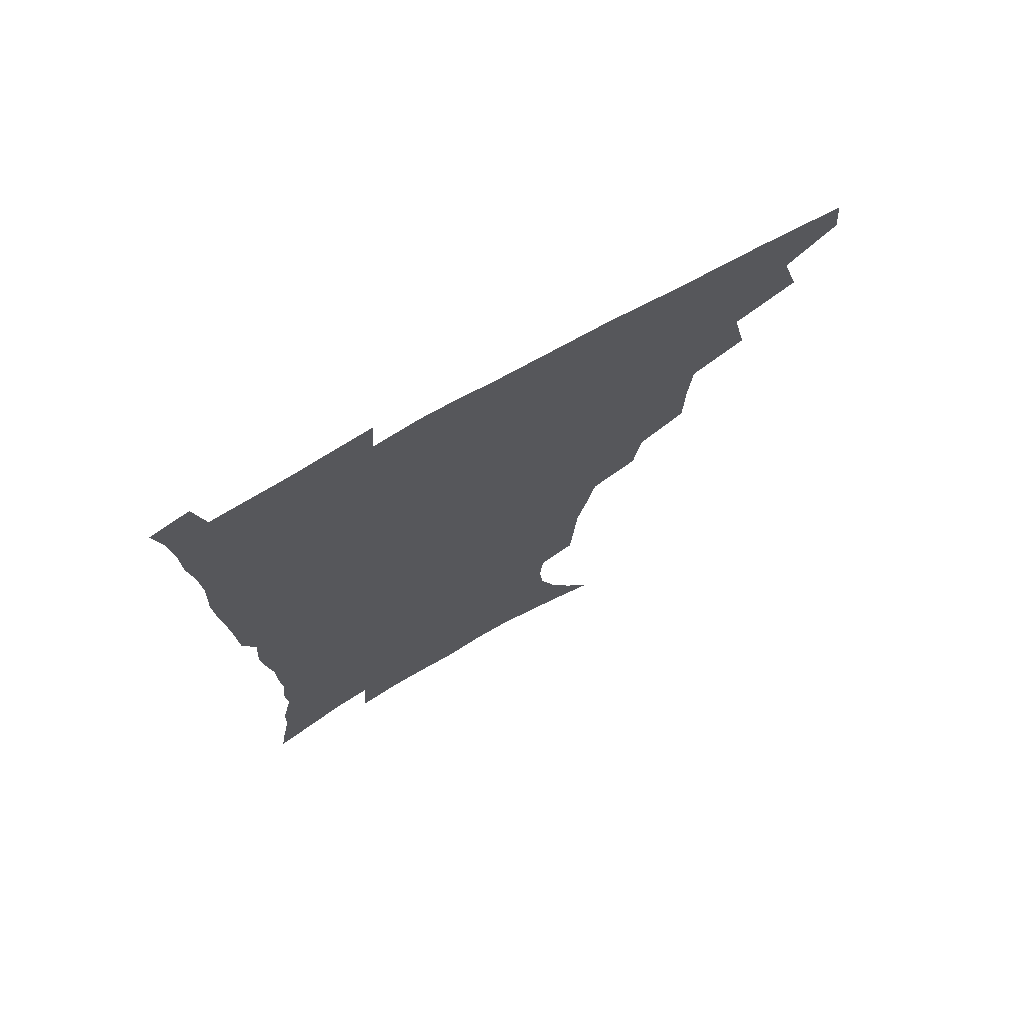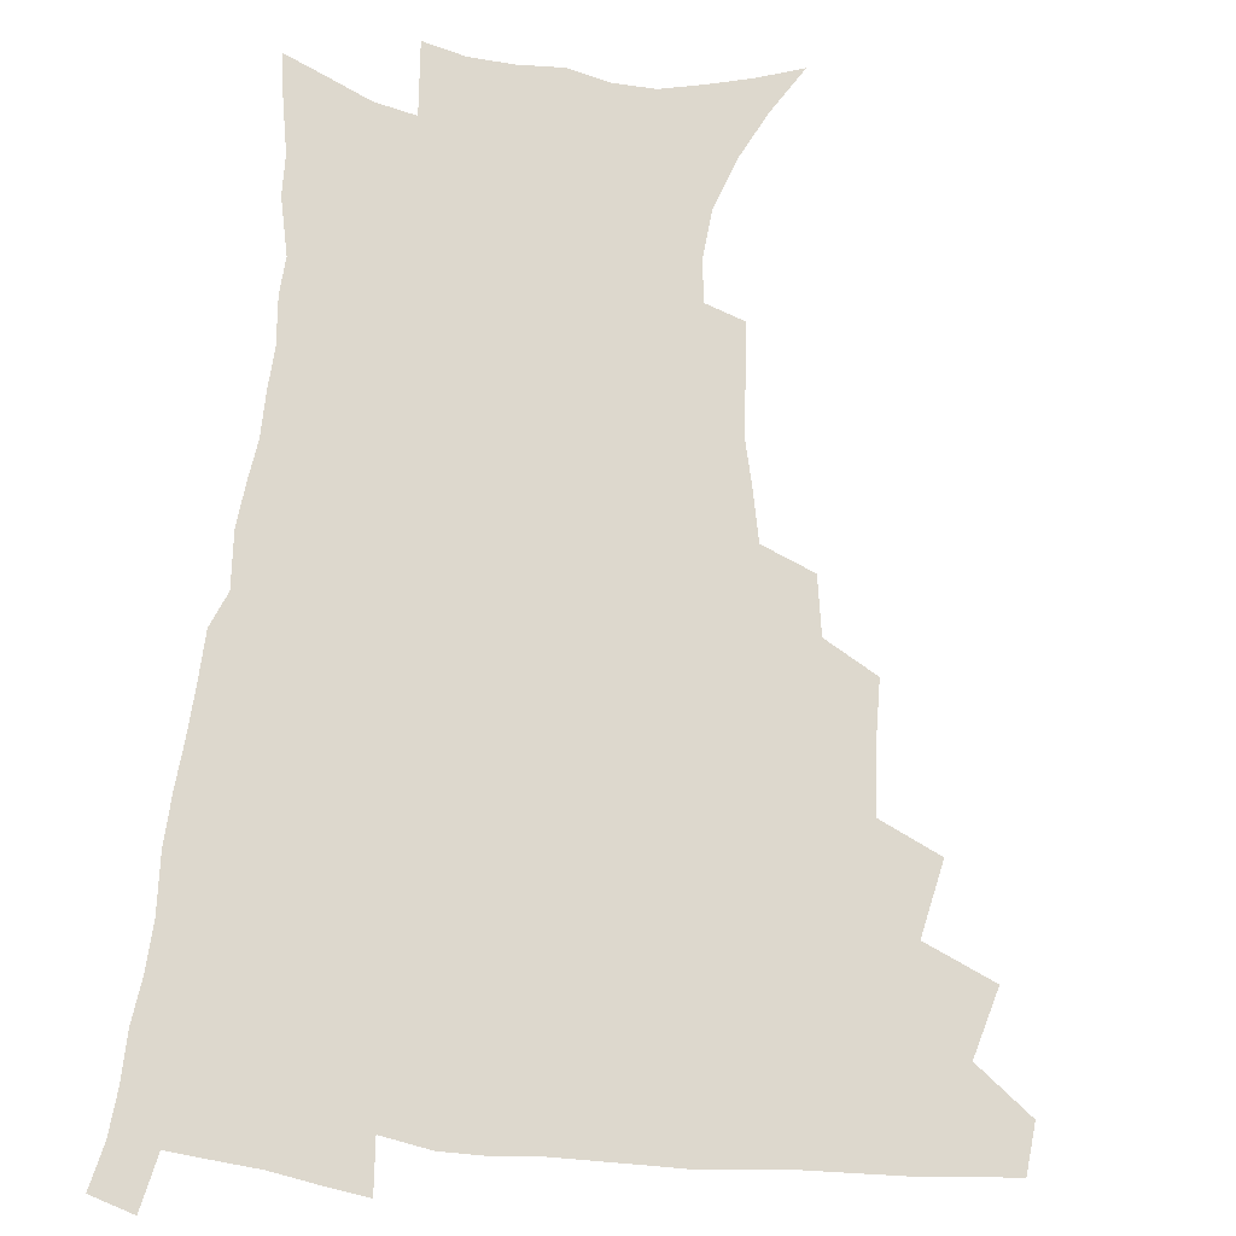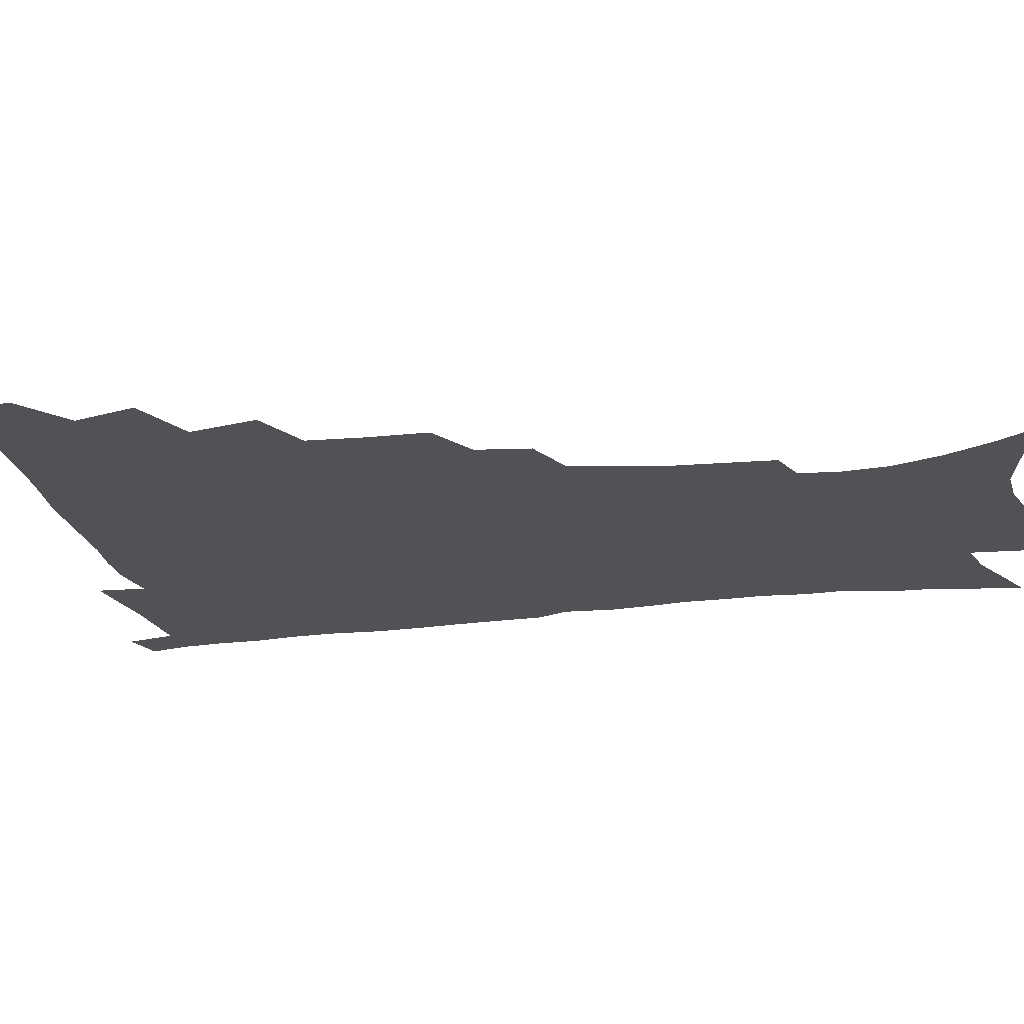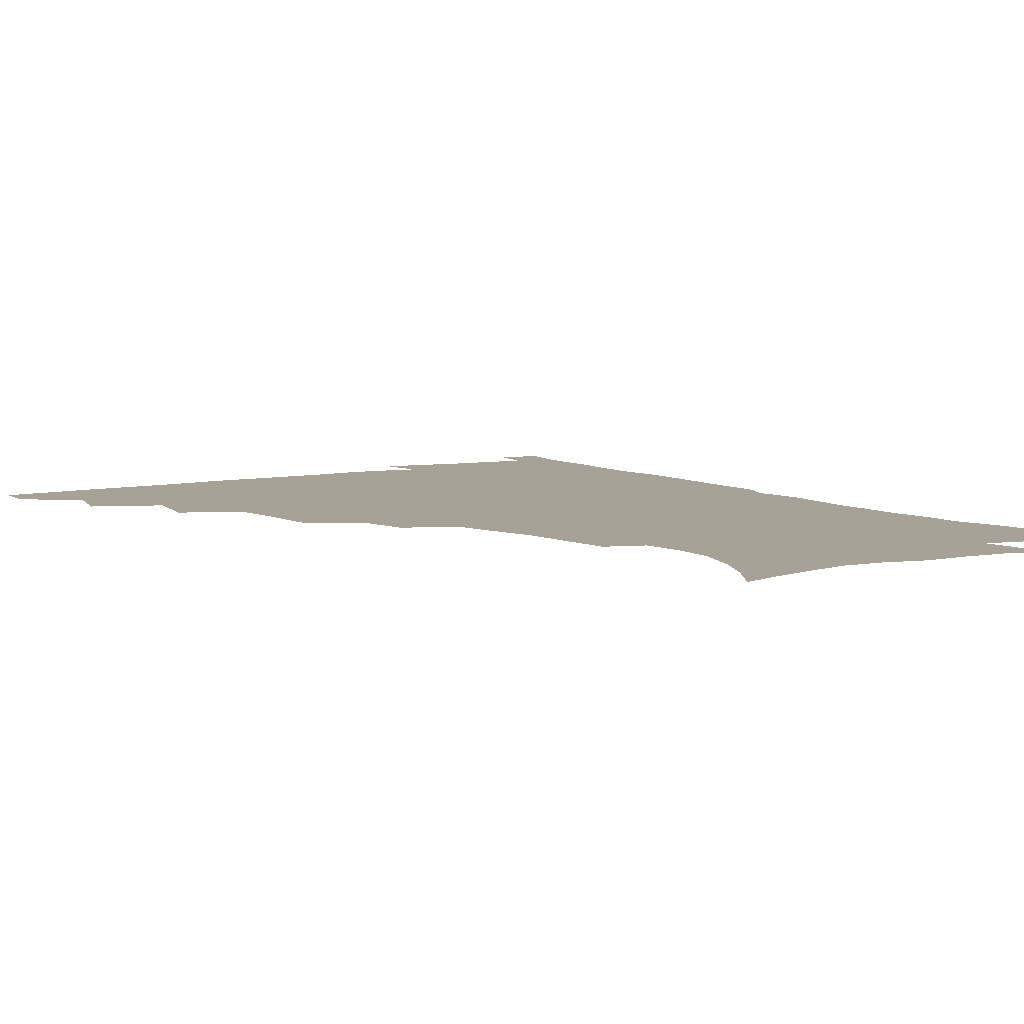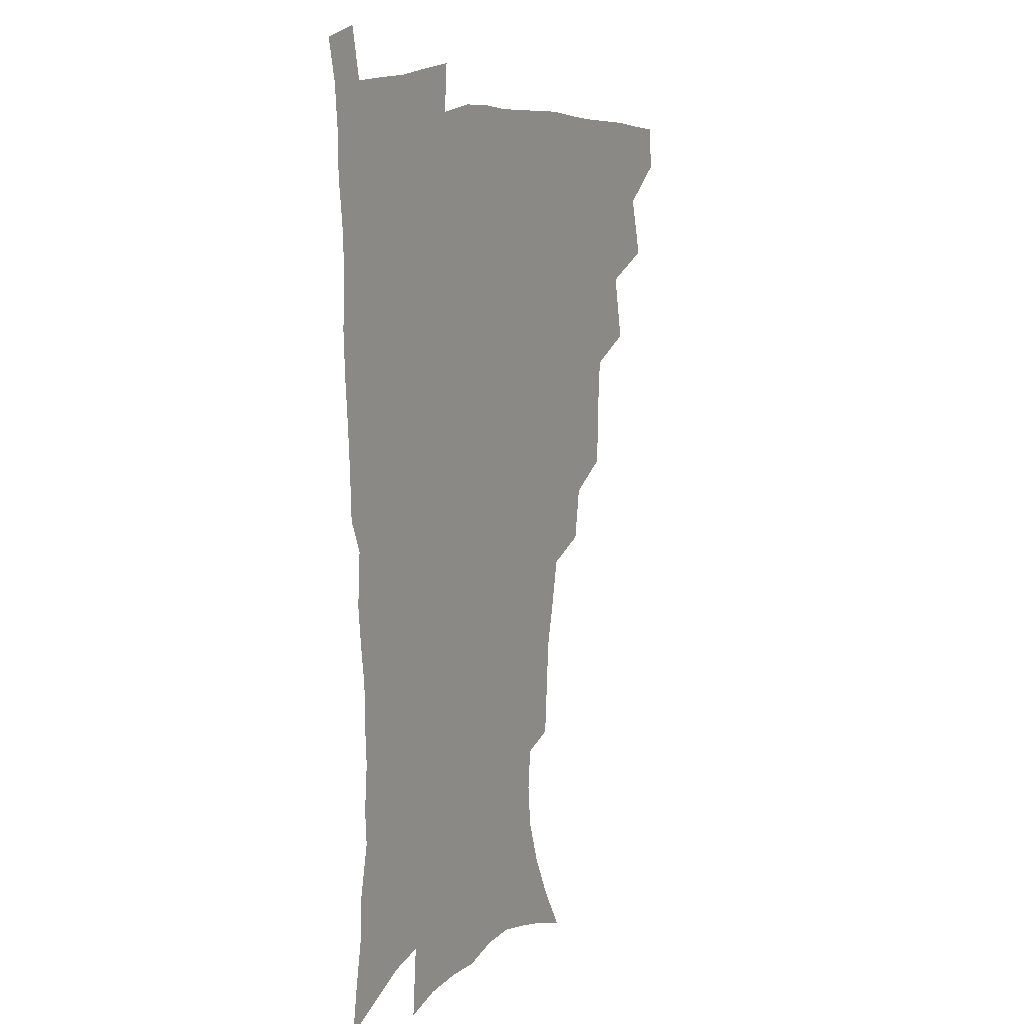
<metadata>
{"format":"obj","ext":"obj","renderer":"f3d","projection":"perspective","resolution":1024,"background":"white","views":[{"elev":73.0,"azim":150.7,"up":"+Y"},{"elev":72.1,"azim":-174.4,"up":"+Z"},{"elev":-20.6,"azim":-77.8,"up":"+Z"},{"elev":6.4,"azim":-33.0,"up":"+Z"},{"elev":9.7,"azim":118.1,"up":"+Y"}]}
</metadata>
<code>
v 465.1 476.4 0
v 466.7 492.5 0
v 477.1 439.7 0
v 483.3 461.9 0
v 483.8 477.9 0
v 482.3 493.7 0
v 494.9 404.8 0
v 500 429.3 0
v 499.3 446.5 0
v 500.8 464 0
v 499.1 479.3 0
v 497.5 495.2 0
v 516.8 353.3 0
v 516.4 375.5 0
v 514.9 395.1 0
v 518.3 418.3 0
v 516.5 433.2 0
v 516.5 449.9 0
v 515.8 465.2 0
v 514.5 480.2 0
v 513 495.8 0
v 537.3 323.7 0
v 534.3 343 0
v 533.9 365.7 0
v 533.6 386.7 0
v 534 406 0
v 533 420.6 0
v 532.8 436.7 0
v 531.9 451.7 0
v 530.8 466.4 0
v 529.4 481.3 0
v 528.2 496.4 0
v 564.7 246 0
v 563.3 263.8 0
v 562.1 282.9 0
v 558.5 298 0
v 554.8 316.1 0
v 552.4 336.9 0
v 550.4 355.1 0
v 548.4 371.7 0
v 547.2 387.8 0
v 547.8 406.7 0
v 548.4 424 0
v 548.1 439 0
v 546.9 453.2 0
v 545.5 467.6 0
v 544.1 482.4 0
v 542.8 497.6 0
v 553.3 159.3 0
v 563.5 175.7 0
v 571.9 192.4 0
v 578 210.1 0
v 579.5 225.9 0
v 578.1 241 0
v 577 260.6 0
v 575.2 276.9 0
v 572.8 292.7 0
v 570.3 309.5 0
v 567.7 326.3 0
v 566.1 345 0
v 564.4 361.4 0
v 564.2 379.5 0
v 563.7 395.7 0
v 563.4 411.5 0
v 563.1 426.4 0
v 562.4 440.3 0
v 562.2 454.3 0
v 560.7 468.3 0
v 558.8 483.4 0
v 557.1 499.1 0
v 568.8 164.3 0
v 578.9 182.1 0
v 586.7 202 0
v 589.4 218.2 0
v 590.2 235.8 0
v 588.7 250.3 0
v 588 269.1 0
v 586.6 286.5 0
v 584.7 302.3 0
v 582.7 318.3 0
v 580.7 333.9 0
v 579.2 350.2 0
v 578.4 366.9 0
v 577.7 382.6 0
v 577.6 399.2 0
v 577.4 414 0
v 576.8 427.7 0
v 576.6 441.6 0
v 576.4 455.1 0
v 575.1 468.9 0
v 573.5 483.7 0
v 571.8 499.3 0
v 583.3 167.9 0
v 592.2 186.2 0
v 599 208 0
v 600.9 225.8 0
v 600.7 242 0
v 599.8 258.3 0
v 598.7 273.9 0
v 597.4 290.6 0
v 596 307.8 0
v 594.4 322 0
v 593.2 338.8 0
v 592 353.6 0
v 591.4 370.1 0
v 590.8 384.9 0
v 590.8 400.6 0
v 590.7 415.3 0
v 590.6 429.4 0
v 590.2 442.4 0
v 589.8 455.8 0
v 589.3 469.4 0
v 588.2 483.6 0
v 586.4 499.5 0
v 598.6 171.1 0
v 607 193.1 0
v 610.6 212.6 0
v 611.3 228.8 0
v 611 244.6 0
v 610.2 260 0
v 609.6 279.3 0
v 608.5 294.4 0
v 607.2 309.4 0
v 606.3 326.6 0
v 605.2 340.3 0
v 604.3 354.9 0
v 603.9 371.1 0
v 603.8 387 0
v 603.8 401.8 0
v 604 416.5 0
v 603.7 429.2 0
v 603.7 442.7 0
v 603.7 456.3 0
v 603.2 469.7 0
v 602.6 483.4 0
v 600.7 499.7 0
v 613 170.2 0
v 619.3 194.4 0
v 621.5 214 0
v 622.2 232.5 0
v 621.6 246.6 0
v 621.2 265.1 0
v 620.4 280.5 0
v 619.5 296.3 0
v 618.7 312.5 0
v 617.9 327.4 0
v 617.3 342.7 0
v 616.8 357.8 0
v 616.7 373.8 0
v 616.5 387.7 0
v 616.4 400.8 0
v 617 417.4 0
v 617.1 430 0
v 617.5 443.5 0
v 617.3 456.7 0
v 616.8 470.3 0
v 616.6 483.9 0
v 614.7 501 0
v 627.5 166.5 0
v 631.6 194.2 0
v 632.8 215.9 0
v 632.9 233.7 0
v 632.6 249.6 0
v 632.1 263.9 0
v 631.4 280 0
v 630.7 295.7 0
v 629.9 312.4 0
v 629.5 329 0
v 629.2 343 0
v 629 358.6 0
v 629 373.4 0
v 629 388.3 0
v 629.2 402.4 0
v 629.6 416.7 0
v 630.2 429.3 0
v 630.8 444.3 0
v 631 456.9 0
v 631.2 470.2 0
v 630.7 484.5 0
v 629 501.1 0
v 643.2 166.9 0
v 644.2 194.4 0
v 644.4 212.3 0
v 643.7 232.7 0
v 643.5 248.8 0
v 643 263.8 0
v 642.3 280.4 0
v 641.8 296.1 0
v 641.4 311.1 0
v 641 328.1 0
v 641.1 342.1 0
v 640.9 358.1 0
v 641.3 372.2 0
v 641.4 387.7 0
v 641.8 401.7 0
v 642 416.2 0
v 643.2 428.5 0
v 643.7 443.2 0
v 644.4 456.6 0
v 644.9 470 0
v 645.5 483.7 0
v 645.6 498.2 0
v 644.3 515.6 0
v 658.3 165.6 0
v 657.1 192 0
v 656 212.1 0
v 656.3 226.4 0
v 654.4 247.7 0
v 653.8 264.3 0
v 653.1 280.3 0
v 652.7 296.4 0
v 652.9 309.6 0
v 652.5 326.5 0
v 653 340.4 0
v 653.8 354.2 0
v 653.6 370.5 0
v 653.8 385.9 0
v 654.5 399.9 0
v 655 414.1 0
v 656.1 427.8 0
v 656.7 443 0
v 657.7 456 0
v 658.7 469.3 0
v 659.6 483 0
v 660 497.2 0
v 659.3 513.4 0
v 673.1 161.6 0
v 671 187.3 0
v 668.7 207.9 0
v 667.4 225.8 0
v 665.8 244.9 0
v 664.7 262.5 0
v 663.8 279.5 0
v 663.7 294.4 0
v 664 308.5 0
v 663.9 324.2 0
v 665.3 336.9 0
v 665.7 352.2 0
v 666.2 367.3 0
v 666.3 383.2 0
v 667.1 397.7 0
v 667.3 413.5 0
v 669.3 426 0
v 670 441 0
v 671.2 454.7 0
v 672.4 468.3 0
v 673.5 482.2 0
v 674.4 495.8 0
v 674.7 510.8 0
v 685.5 183.8 0
v 681.7 203.9 0
v 678.9 223.8 0
v 678.2 239.4 0
v 677.3 255.8 0
v 676.6 272.1 0
v 675.9 288.5 0
v 675.7 304.1 0
v 676.8 317.9 0
v 678.1 331.5 0
v 678.2 347.8 0
v 678.8 363.3 0
v 679.9 378 0
v 680.8 393.1 0
v 682.3 407.4 0
v 682.7 423.2 0
v 684.1 437.6 0
v 684.6 453.3 0
v 686 467.3 0
v 687.1 481.1 0
v 688.5 495.1 0
v 689.3 509.5 0
v 700.8 176.5 0
v 696.1 197.1 0
v 694.1 214 0
v 691 233.1 0
v 690.1 248.6 0
v 689.3 264.7 0
v 689.3 279.8 0
v 688.7 296.2 0
v 689.9 310.2 0
v 691.1 324.6 0
v 691.1 341.3 0
v 691.8 357.1 0
v 693.9 371.1 0
v 695.8 385.6 0
v 696.6 401.7 0
v 696.1 419.4 0
v 698.2 433.6 0
v 699.5 449 0
v 700.1 464.9 0
v 701.3 479.4 0
v 702.7 493.8 0
v 704 508.1 0
v 707.9 526.4 0
v 715.5 169.8 0
v 712.9 186.5 0
v 709.6 204 0
v 709.2 218.2 0
v 704.9 238.2 0
v 705.7 251.1 0
v 704.2 267.8 0
v 705 282 0
v 705.2 297.7 0
v 707 311.4 0
v 708.6 326.4 0
v 707.3 345.7 0
v 712.3 357.5 0
v 712.9 374.3 0
v 713.8 390.9 0
v 715.2 407.3 0
v 716 424.1 0
v 714.9 443.7 0
v 715.7 460.4 0
v 717.7 475.6 0
v 718 491.9 0
v 719.3 506.8 0
v 722.7 521.8 0
f 4 5 1
f 1 5 2
f 5 6 2
f 8 9 3
f 3 9 4
f 9 10 4
f 4 10 5
f 10 11 5
f 5 11 6
f 11 12 6
f 15 16 7
f 7 16 8
f 16 17 8
f 8 17 9
f 17 18 9
f 9 18 10
f 18 19 10
f 10 19 11
f 19 20 11
f 11 20 12
f 20 21 12
f 23 24 13
f 13 24 14
f 24 25 14
f 14 25 15
f 25 26 15
f 15 26 16
f 26 27 16
f 16 27 17
f 27 28 17
f 17 28 18
f 28 29 18
f 18 29 19
f 29 30 19
f 19 30 20
f 30 31 20
f 20 31 21
f 31 32 21
f 37 38 22
f 22 38 23
f 38 39 23
f 23 39 24
f 39 40 24
f 24 40 25
f 40 41 25
f 25 41 26
f 41 42 26
f 26 42 27
f 42 43 27
f 27 43 28
f 43 44 28
f 28 44 29
f 44 45 29
f 29 45 30
f 45 46 30
f 30 46 31
f 46 47 31
f 31 47 32
f 47 48 32
f 54 55 33
f 33 55 34
f 55 56 34
f 34 56 35
f 56 57 35
f 35 57 36
f 57 58 36
f 36 58 37
f 58 59 37
f 37 59 38
f 59 60 38
f 38 60 39
f 60 61 39
f 39 61 40
f 61 62 40
f 40 62 41
f 62 63 41
f 41 63 42
f 63 64 42
f 42 64 43
f 64 65 43
f 43 65 44
f 65 66 44
f 44 66 45
f 66 67 45
f 45 67 46
f 67 68 46
f 46 68 47
f 68 69 47
f 47 69 48
f 69 70 48
f 49 71 50
f 71 72 50
f 50 72 51
f 72 73 51
f 51 73 52
f 73 74 52
f 52 74 53
f 74 75 53
f 53 75 54
f 75 76 54
f 54 76 55
f 76 77 55
f 55 77 56
f 77 78 56
f 56 78 57
f 78 79 57
f 57 79 58
f 79 80 58
f 58 80 59
f 80 81 59
f 59 81 60
f 81 82 60
f 60 82 61
f 82 83 61
f 61 83 62
f 83 84 62
f 62 84 63
f 84 85 63
f 63 85 64
f 85 86 64
f 64 86 65
f 86 87 65
f 65 87 66
f 87 88 66
f 66 88 67
f 88 89 67
f 67 89 68
f 89 90 68
f 68 90 69
f 90 91 69
f 69 91 70
f 91 92 70
f 71 93 72
f 93 94 72
f 72 94 73
f 94 95 73
f 73 95 74
f 95 96 74
f 74 96 75
f 96 97 75
f 75 97 76
f 97 98 76
f 76 98 77
f 98 99 77
f 77 99 78
f 99 100 78
f 78 100 79
f 100 101 79
f 79 101 80
f 101 102 80
f 80 102 81
f 102 103 81
f 81 103 82
f 103 104 82
f 82 104 83
f 104 105 83
f 83 105 84
f 105 106 84
f 84 106 85
f 106 107 85
f 85 107 86
f 107 108 86
f 86 108 87
f 108 109 87
f 87 109 88
f 109 110 88
f 88 110 89
f 110 111 89
f 89 111 90
f 111 112 90
f 90 112 91
f 112 113 91
f 91 113 92
f 113 114 92
f 93 115 94
f 115 116 94
f 94 116 95
f 116 117 95
f 95 117 96
f 117 118 96
f 96 118 97
f 118 119 97
f 97 119 98
f 119 120 98
f 98 120 99
f 120 121 99
f 99 121 100
f 121 122 100
f 100 122 101
f 122 123 101
f 101 123 102
f 123 124 102
f 102 124 103
f 124 125 103
f 103 125 104
f 125 126 104
f 104 126 105
f 126 127 105
f 105 127 106
f 127 128 106
f 106 128 107
f 128 129 107
f 107 129 108
f 129 130 108
f 108 130 109
f 130 131 109
f 109 131 110
f 131 132 110
f 110 132 111
f 132 133 111
f 111 133 112
f 133 134 112
f 112 134 113
f 134 135 113
f 113 135 114
f 135 136 114
f 115 137 116
f 137 138 116
f 116 138 117
f 138 139 117
f 117 139 118
f 139 140 118
f 118 140 119
f 140 141 119
f 119 141 120
f 141 142 120
f 120 142 121
f 142 143 121
f 121 143 122
f 143 144 122
f 122 144 123
f 144 145 123
f 123 145 124
f 145 146 124
f 124 146 125
f 146 147 125
f 125 147 126
f 147 148 126
f 126 148 127
f 148 149 127
f 127 149 128
f 149 150 128
f 128 150 129
f 150 151 129
f 129 151 130
f 151 152 130
f 130 152 131
f 152 153 131
f 131 153 132
f 153 154 132
f 132 154 133
f 154 155 133
f 133 155 134
f 155 156 134
f 134 156 135
f 156 157 135
f 135 157 136
f 157 158 136
f 137 159 138
f 159 160 138
f 138 160 139
f 160 161 139
f 139 161 140
f 161 162 140
f 140 162 141
f 162 163 141
f 141 163 142
f 163 164 142
f 142 164 143
f 164 165 143
f 143 165 144
f 165 166 144
f 144 166 145
f 166 167 145
f 145 167 146
f 167 168 146
f 146 168 147
f 168 169 147
f 147 169 148
f 169 170 148
f 148 170 149
f 170 171 149
f 149 171 150
f 171 172 150
f 150 172 151
f 172 173 151
f 151 173 152
f 173 174 152
f 152 174 153
f 174 175 153
f 153 175 154
f 175 176 154
f 154 176 155
f 176 177 155
f 155 177 156
f 177 178 156
f 156 178 157
f 178 179 157
f 157 179 158
f 179 180 158
f 159 181 160
f 181 182 160
f 160 182 161
f 182 183 161
f 161 183 162
f 183 184 162
f 162 184 163
f 184 185 163
f 163 185 164
f 185 186 164
f 164 186 165
f 186 187 165
f 165 187 166
f 187 188 166
f 166 188 167
f 188 189 167
f 167 189 168
f 189 190 168
f 168 190 169
f 190 191 169
f 169 191 170
f 191 192 170
f 170 192 171
f 192 193 171
f 171 193 172
f 193 194 172
f 172 194 173
f 194 195 173
f 173 195 174
f 195 196 174
f 174 196 175
f 196 197 175
f 175 197 176
f 197 198 176
f 176 198 177
f 198 199 177
f 177 199 178
f 199 200 178
f 178 200 179
f 200 201 179
f 179 201 180
f 201 202 180
f 181 204 182
f 204 205 182
f 182 205 183
f 205 206 183
f 183 206 184
f 206 207 184
f 184 207 185
f 207 208 185
f 185 208 186
f 208 209 186
f 186 209 187
f 209 210 187
f 187 210 188
f 210 211 188
f 188 211 189
f 211 212 189
f 189 212 190
f 212 213 190
f 190 213 191
f 213 214 191
f 191 214 192
f 214 215 192
f 192 215 193
f 215 216 193
f 193 216 194
f 216 217 194
f 194 217 195
f 217 218 195
f 195 218 196
f 218 219 196
f 196 219 197
f 219 220 197
f 197 220 198
f 220 221 198
f 198 221 199
f 221 222 199
f 199 222 200
f 222 223 200
f 200 223 201
f 223 224 201
f 201 224 202
f 224 225 202
f 202 225 203
f 225 226 203
f 204 227 205
f 227 228 205
f 205 228 206
f 228 229 206
f 206 229 207
f 229 230 207
f 207 230 208
f 230 231 208
f 208 231 209
f 231 232 209
f 209 232 210
f 232 233 210
f 210 233 211
f 233 234 211
f 211 234 212
f 234 235 212
f 212 235 213
f 235 236 213
f 213 236 214
f 236 237 214
f 214 237 215
f 237 238 215
f 215 238 216
f 238 239 216
f 216 239 217
f 239 240 217
f 217 240 218
f 240 241 218
f 218 241 219
f 241 242 219
f 219 242 220
f 242 243 220
f 220 243 221
f 243 244 221
f 221 244 222
f 244 245 222
f 222 245 223
f 245 246 223
f 223 246 224
f 246 247 224
f 224 247 225
f 247 248 225
f 225 248 226
f 248 249 226
f 228 250 229
f 250 251 229
f 229 251 230
f 251 252 230
f 230 252 231
f 252 253 231
f 231 253 232
f 253 254 232
f 232 254 233
f 254 255 233
f 233 255 234
f 255 256 234
f 234 256 235
f 256 257 235
f 235 257 236
f 257 258 236
f 236 258 237
f 258 259 237
f 237 259 238
f 259 260 238
f 238 260 239
f 260 261 239
f 239 261 240
f 261 262 240
f 240 262 241
f 262 263 241
f 241 263 242
f 263 264 242
f 242 264 243
f 264 265 243
f 243 265 244
f 265 266 244
f 244 266 245
f 266 267 245
f 245 267 246
f 267 268 246
f 246 268 247
f 268 269 247
f 247 269 248
f 269 270 248
f 248 270 249
f 270 271 249
f 250 272 251
f 272 273 251
f 251 273 252
f 273 274 252
f 252 274 253
f 274 275 253
f 253 275 254
f 275 276 254
f 254 276 255
f 276 277 255
f 255 277 256
f 277 278 256
f 256 278 257
f 278 279 257
f 257 279 258
f 279 280 258
f 258 280 259
f 280 281 259
f 259 281 260
f 281 282 260
f 260 282 261
f 282 283 261
f 261 283 262
f 283 284 262
f 262 284 263
f 284 285 263
f 263 285 264
f 285 286 264
f 264 286 265
f 286 287 265
f 265 287 266
f 287 288 266
f 266 288 267
f 288 289 267
f 267 289 268
f 289 290 268
f 268 290 269
f 290 291 269
f 269 291 270
f 291 292 270
f 270 292 271
f 292 293 271
f 272 295 273
f 295 296 273
f 273 296 274
f 296 297 274
f 274 297 275
f 297 298 275
f 275 298 276
f 298 299 276
f 276 299 277
f 299 300 277
f 277 300 278
f 300 301 278
f 278 301 279
f 301 302 279
f 279 302 280
f 302 303 280
f 280 303 281
f 303 304 281
f 281 304 282
f 304 305 282
f 282 305 283
f 305 306 283
f 283 306 284
f 306 307 284
f 284 307 285
f 307 308 285
f 285 308 286
f 308 309 286
f 286 309 287
f 309 310 287
f 287 310 288
f 310 311 288
f 288 311 289
f 311 312 289
f 289 312 290
f 312 313 290
f 290 313 291
f 313 314 291
f 291 314 292
f 314 315 292
f 292 315 293
f 315 316 293
f 293 316 294
f 316 317 294

</code>
